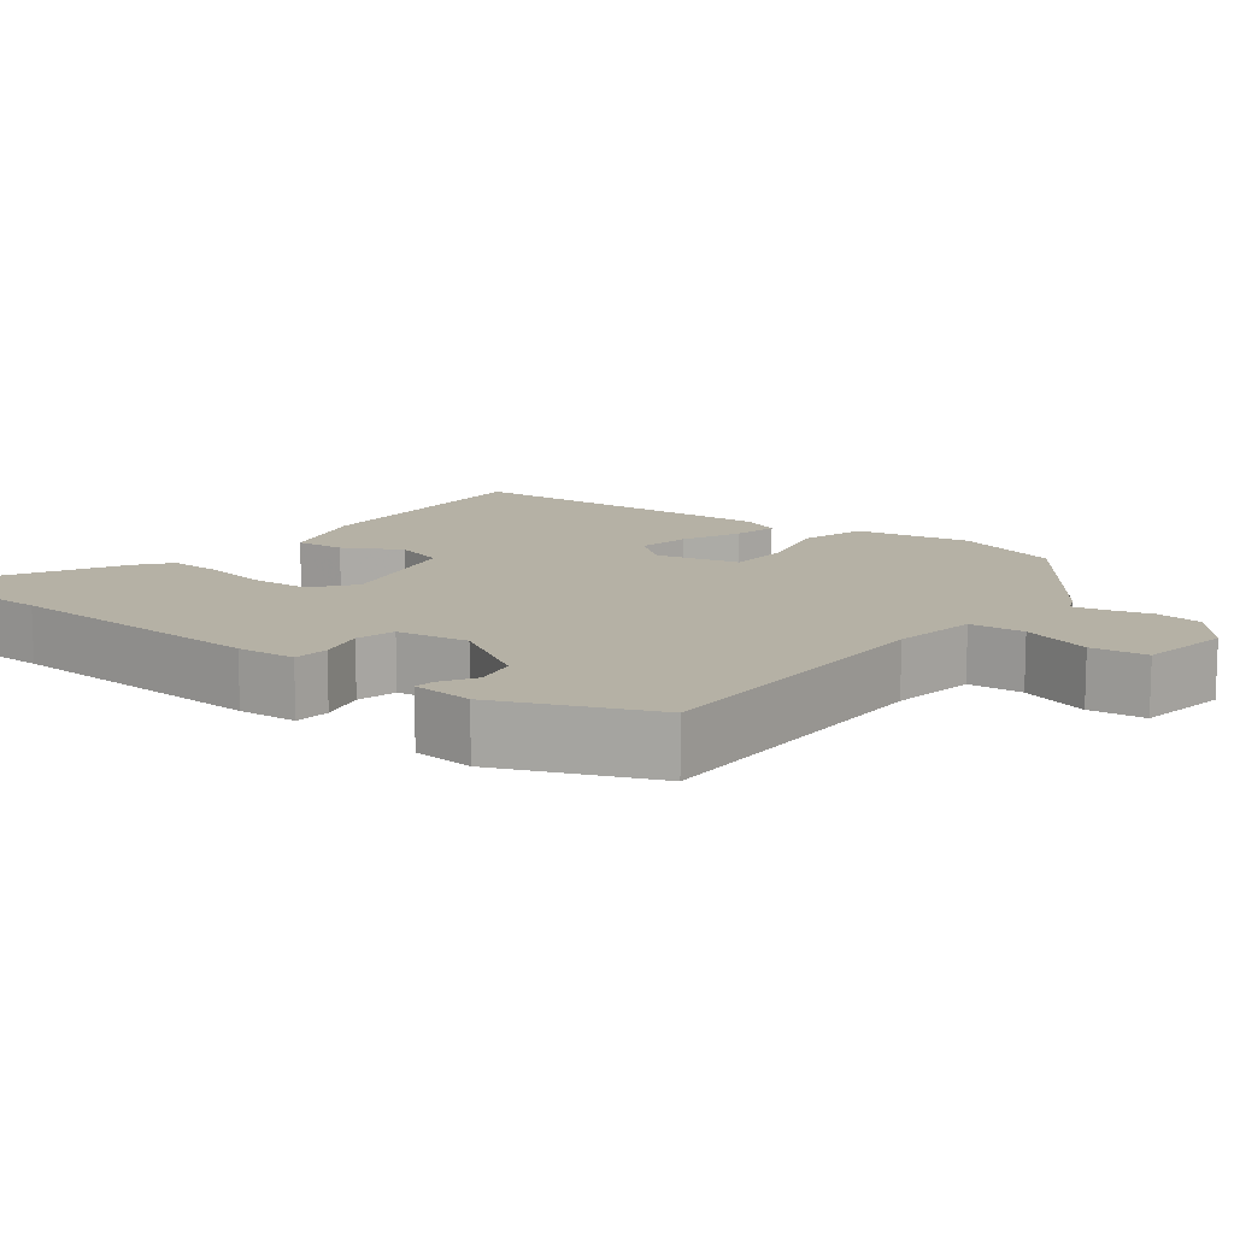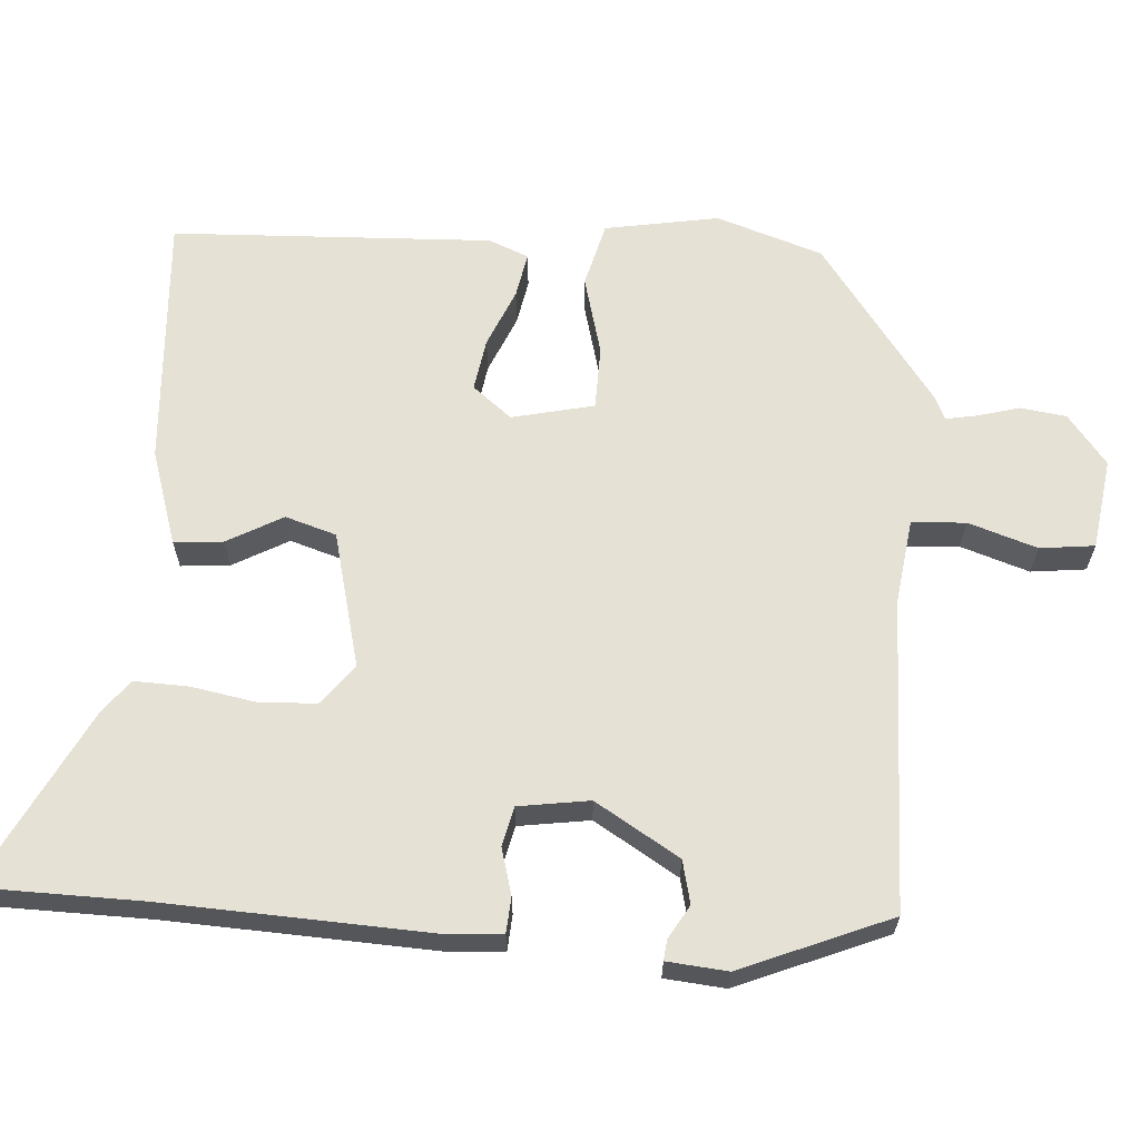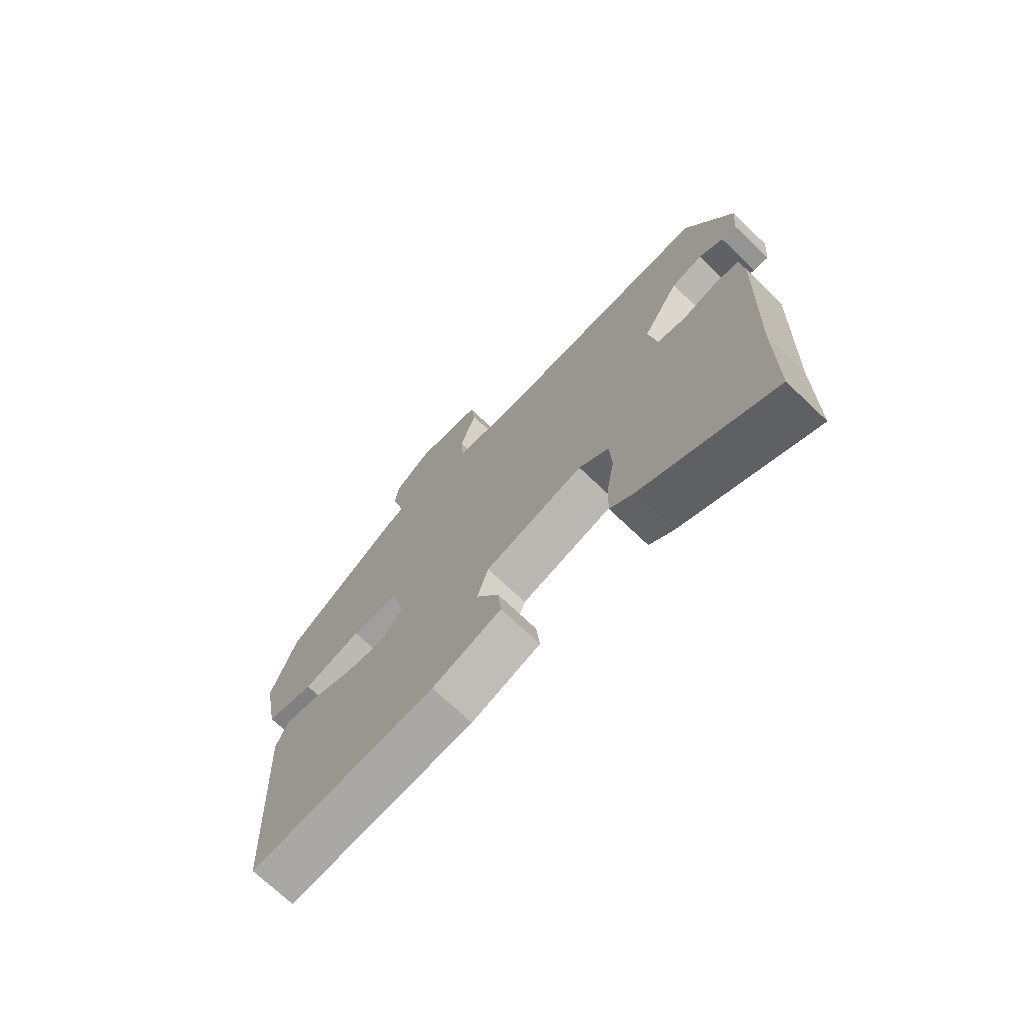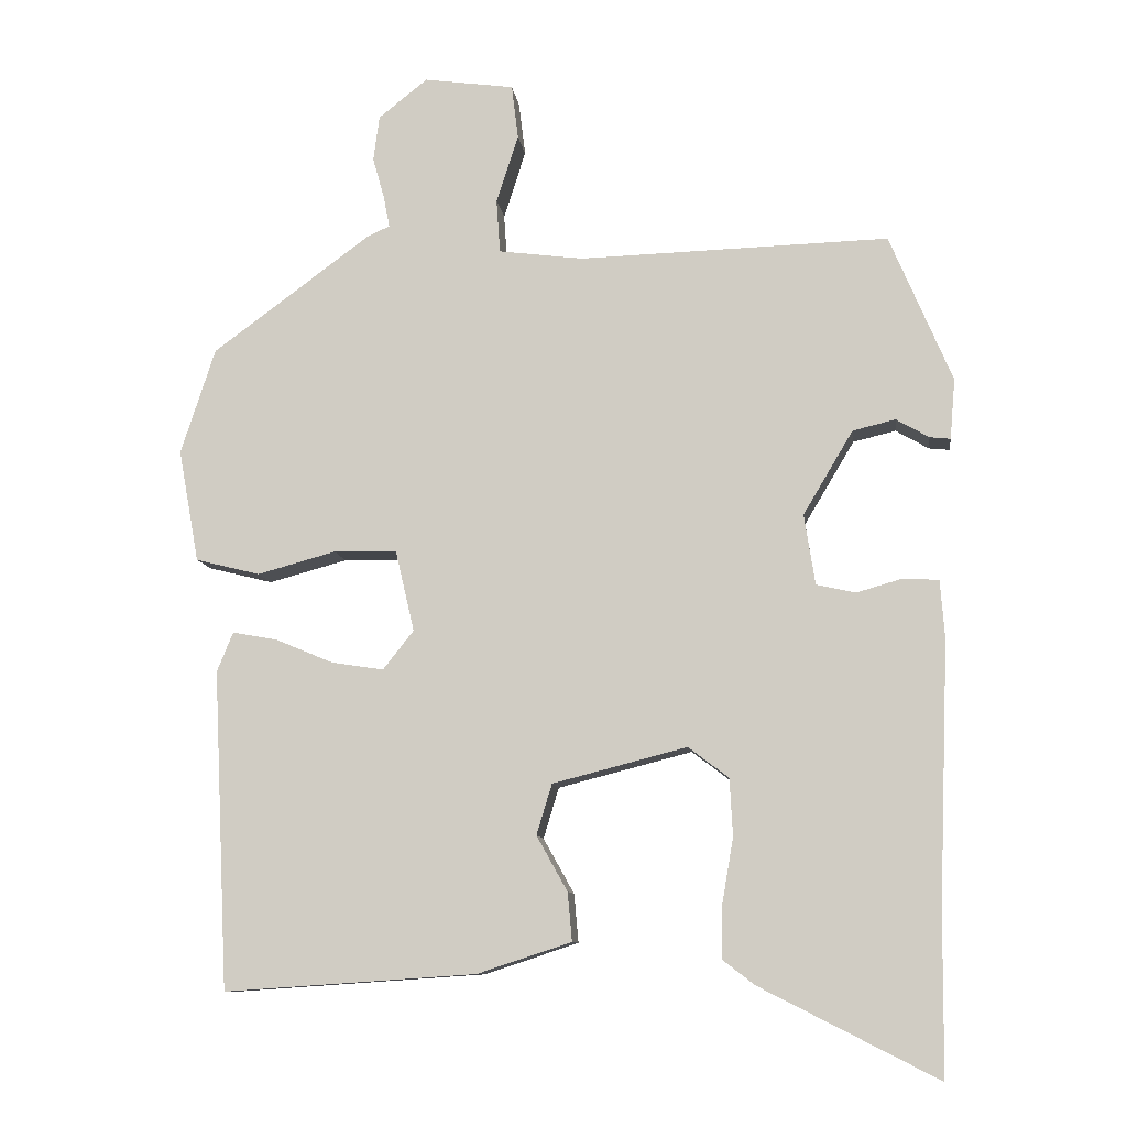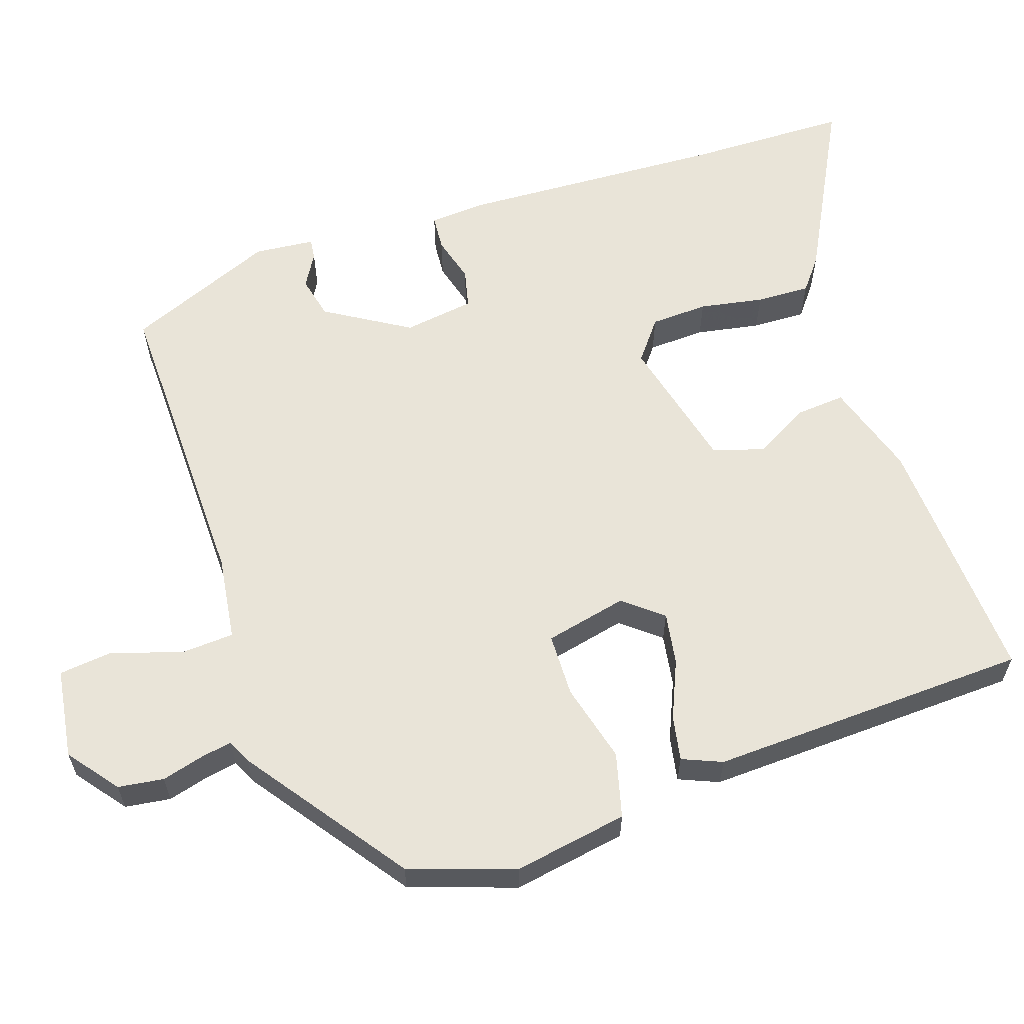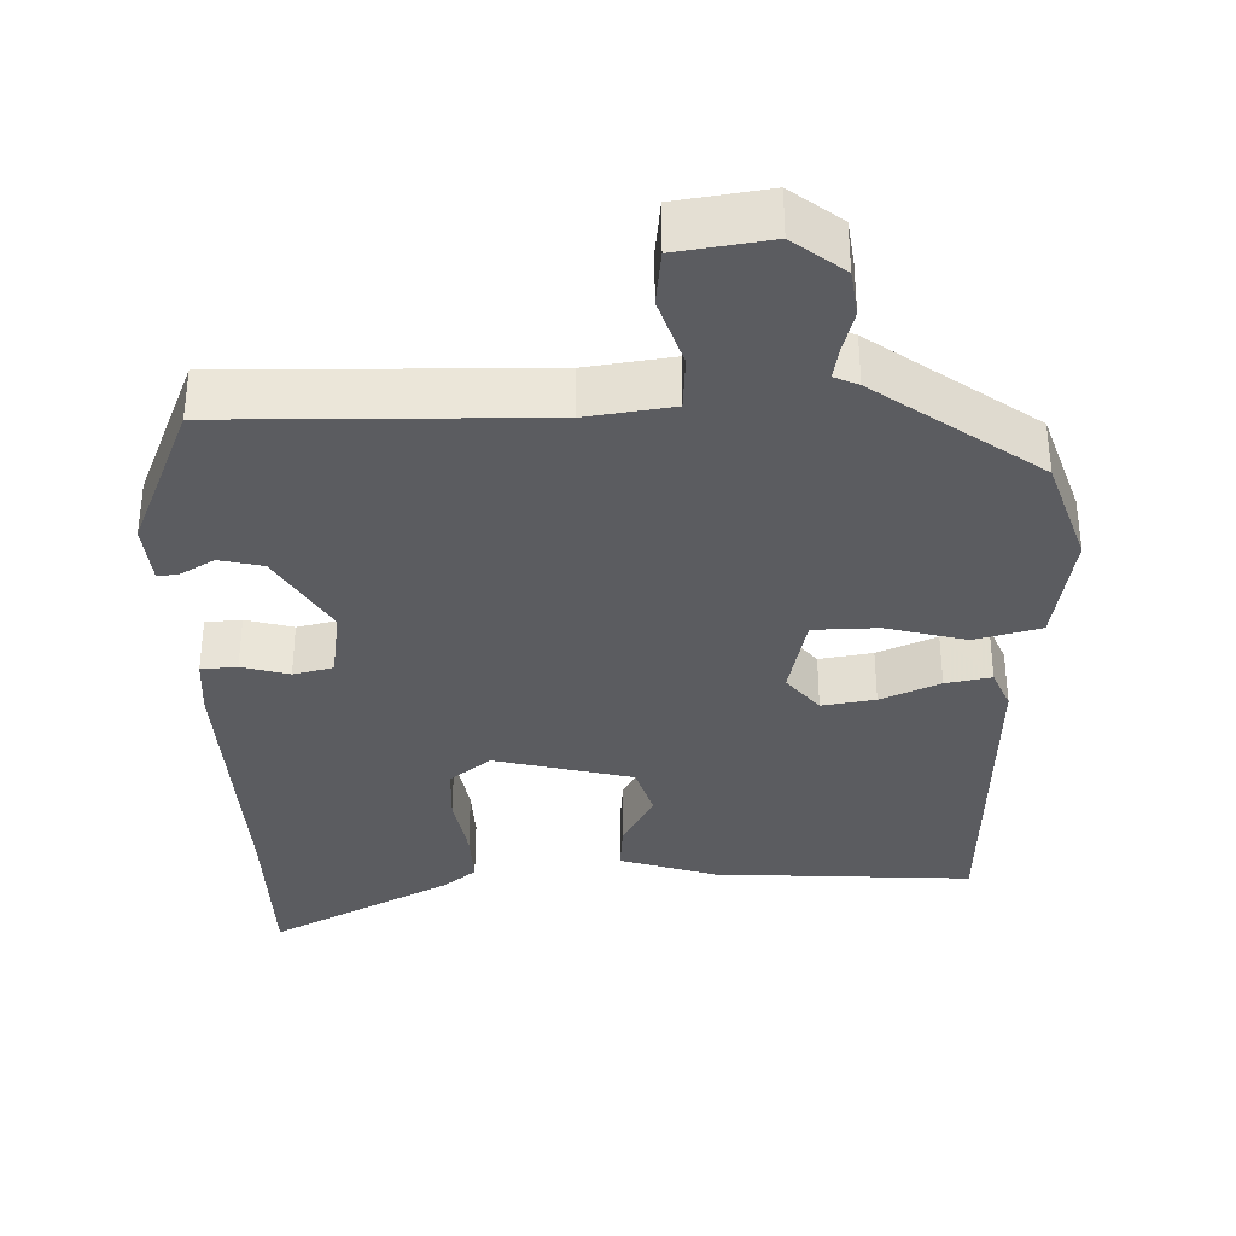
<metadata>
{"format":"obj","ext":"obj","renderer":"f3d","projection":"perspective","resolution":1024,"background":"white","views":[{"elev":11.9,"azim":-51.8,"up":"+Y"},{"elev":64.1,"azim":-85.7,"up":"+Y"},{"elev":-72.0,"azim":-133.6,"up":"+Z"},{"elev":-9.8,"azim":-172.6,"up":"+Z"},{"elev":60.6,"azim":72.0,"up":"+Y"},{"elev":-35.3,"azim":2.1,"up":"+Y"}]}
</metadata>
<code>
v -0.451 0.07 0.502
v -0.029 0.07 0.49
v 0.086 0.07 0.505
v 0.091 0.07 0.578
v 0.061 0.07 0.671
v 0.07 0.07 0.745
v 0.193 0.07 0.762
v 0.26 0.07 0.709
v 0.268 0.07 0.647
v 0.252 0.07 0.59
v 0.244 0.07 0.548
v 0.276 0.07 0.533
v 0.491 0.07 0.375
v 0.538 0.07 0.231
v 0.51 0.07 0.077
v 0.422 0.07 0.055
v 0.315 0.07 0.084
v 0.229 0.07 0.083
v 0.203 0.07 -0.028
v 0.245 0.07 -0.081
v 0.316 0.07 -0.07
v 0.395 0.07 -0.037
v 0.456 0.07 -0.026
v 0.478 0.07 -0.08
v 0.457 0.07 -0.514
v 0.113 0.07 -0.491
v -0.015 0.07 -0.449
v -0.009 0.07 -0.383
v 0.033 0.07 -0.308
v 0.012 0.07 -0.239
v -0.171 0.07 -0.192
v -0.226 0.07 -0.234
v -0.23 0.07 -0.312
v -0.215 0.07 -0.399
v -0.213 0.07 -0.472
v -0.257 0.07 -0.506
v -0.499 0.07 -0.629
v -0.501 0.07 -0.409
v -0.515 0.07 -0.052
v -0.509 0.07 0.027
v -0.461 0.07 0.03
v -0.398 0.07 0.012
v -0.345 0.07 0.024
v -0.33 0.07 0.12
v -0.398 0.07 0.234
v -0.456 0.07 0.248
v -0.501 0.07 0.222
v -0.529 0.07 0.219
v -0.536 0.07 0.301
v -0.451 0 0.502
v -0.029 0 0.49
v 0.086 0 0.505
v 0.091 0 0.578
v 0.061 0 0.671
v 0.07 0 0.745
v 0.193 0 0.762
v 0.26 0 0.709
v 0.268 0 0.647
v 0.252 0 0.59
v 0.244 0 0.548
v 0.276 0 0.533
v 0.491 0 0.375
v 0.538 0 0.231
v 0.51 0 0.077
v 0.422 0 0.055
v 0.315 0 0.084
v 0.229 0 0.083
v 0.203 0 -0.028
v 0.245 0 -0.081
v 0.316 0 -0.07
v 0.395 0 -0.037
v 0.456 0 -0.026
v 0.478 0 -0.08
v 0.457 0 -0.514
v 0.113 0 -0.491
v -0.015 0 -0.449
v -0.009 0 -0.383
v 0.033 0 -0.308
v 0.012 0 -0.239
v -0.171 0 -0.192
v -0.226 0 -0.234
v -0.23 0 -0.312
v -0.215 0 -0.399
v -0.213 0 -0.472
v -0.257 0 -0.506
v -0.499 0 -0.629
v -0.501 0 -0.409
v -0.515 0 -0.052
v -0.509 0 0.027
v -0.461 0 0.03
v -0.398 0 0.012
v -0.345 0 0.024
v -0.33 0 0.12
v -0.398 0 0.234
v -0.456 0 0.248
v -0.501 0 0.222
v -0.529 0 0.219
v -0.536 0 0.301
f 48 49 1
f 47 48 1
f 46 47 1
f 45 46 1 2
f 44 45 2 3
f 43 44 3
f 40 41 42
f 39 40 42
f 38 39 42
f 38 42 43
f 37 38 43
f 36 37 43
f 35 36 43
f 34 35 43
f 33 34 43
f 32 33 43
f 31 32 43 3
f 27 28 29
f 26 27 29
f 25 26 29
f 24 25 29
f 23 24 29
f 22 23 29
f 21 22 29
f 20 21 29 30
f 19 20 30 31
f 15 16 17
f 14 15 17
f 13 14 17
f 12 13 17
f 11 12 17
f 11 17 18
f 8 9 10
f 7 8 10
f 6 7 10
f 5 6 10
f 4 5 10
f 3 4 10 11
f 18 19 31
f 11 18 31
f 3 11 31
f 50 98 97
f 50 97 96
f 50 96 95
f 51 50 95 94
f 52 51 94 93
f 52 93 92
f 91 90 89
f 91 89 88
f 91 88 87
f 92 91 87
f 92 87 86
f 92 86 85
f 92 85 84
f 92 84 83
f 92 83 82
f 92 82 81
f 52 92 81 80
f 78 77 76
f 78 76 75
f 78 75 74
f 78 74 73
f 78 73 72
f 78 72 71
f 78 71 70
f 79 78 70 69
f 80 79 69 68
f 66 65 64
f 66 64 63
f 66 63 62
f 66 62 61
f 66 61 60
f 67 66 60
f 59 58 57
f 59 57 56
f 59 56 55
f 59 55 54
f 59 54 53
f 60 59 53 52
f 80 68 67
f 80 67 60
f 80 60 52
f 1 50 51 2
f 2 51 52 3
f 3 52 53 4
f 4 53 54 5
f 5 54 55 6
f 6 55 56 7
f 7 56 57 8
f 8 57 58 9
f 9 58 59 10
f 10 59 60 11
f 11 60 61 12
f 12 61 62 13
f 13 62 63 14
f 14 63 64 15
f 15 64 65 16
f 16 65 66 17
f 17 66 67 18
f 18 67 68 19
f 19 68 69 20
f 20 69 70 21
f 21 70 71 22
f 22 71 72 23
f 23 72 73 24
f 24 73 74 25
f 25 74 75 26
f 26 75 76 27
f 27 76 77 28
f 28 77 78 29
f 29 78 79 30
f 30 79 80 31
f 31 80 81 32
f 32 81 82 33
f 33 82 83 34
f 34 83 84 35
f 35 84 85 36
f 36 85 86 37
f 37 86 87 38
f 38 87 88 39
f 39 88 89 40
f 40 89 90 41
f 41 90 91 42
f 42 91 92 43
f 43 92 93 44
f 44 93 94 45
f 45 94 95 46
f 46 95 96 47
f 47 96 97 48
f 48 97 98 49
f 49 98 50 1

</code>
